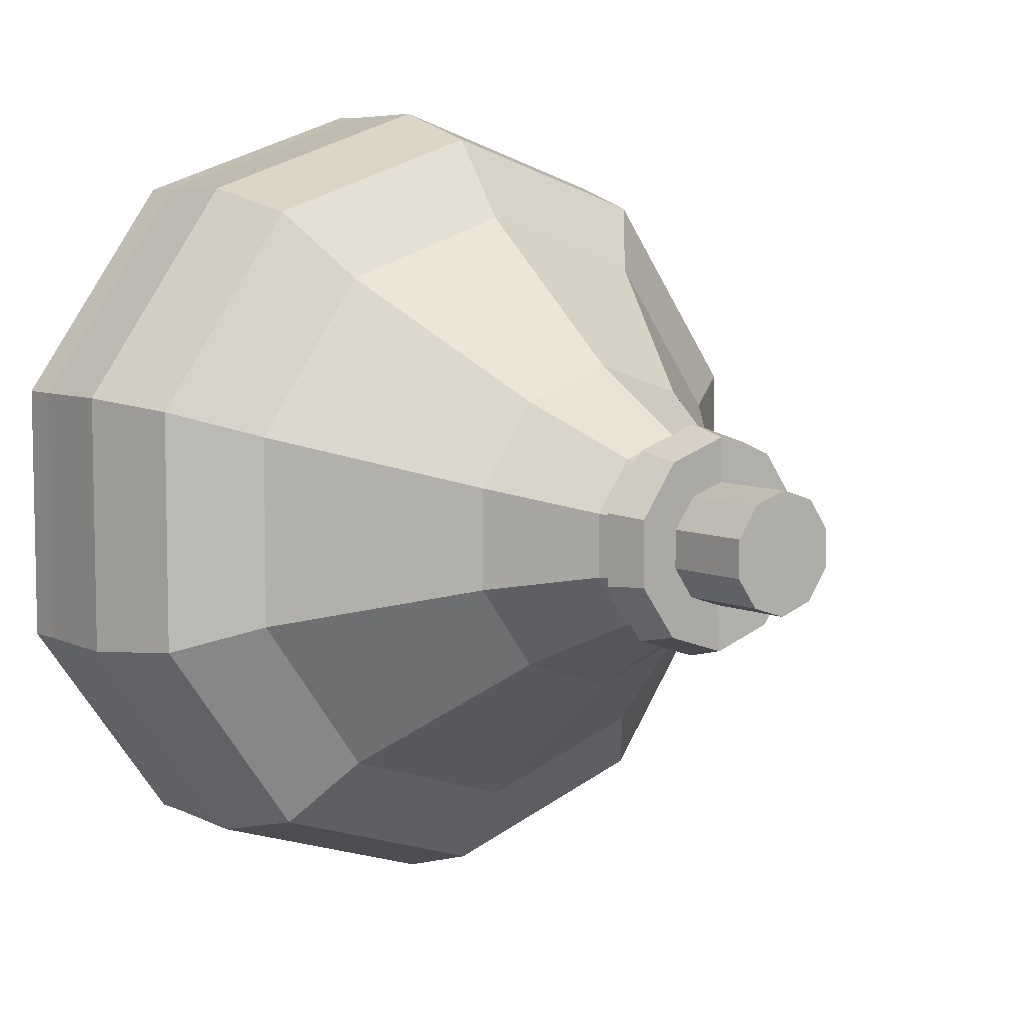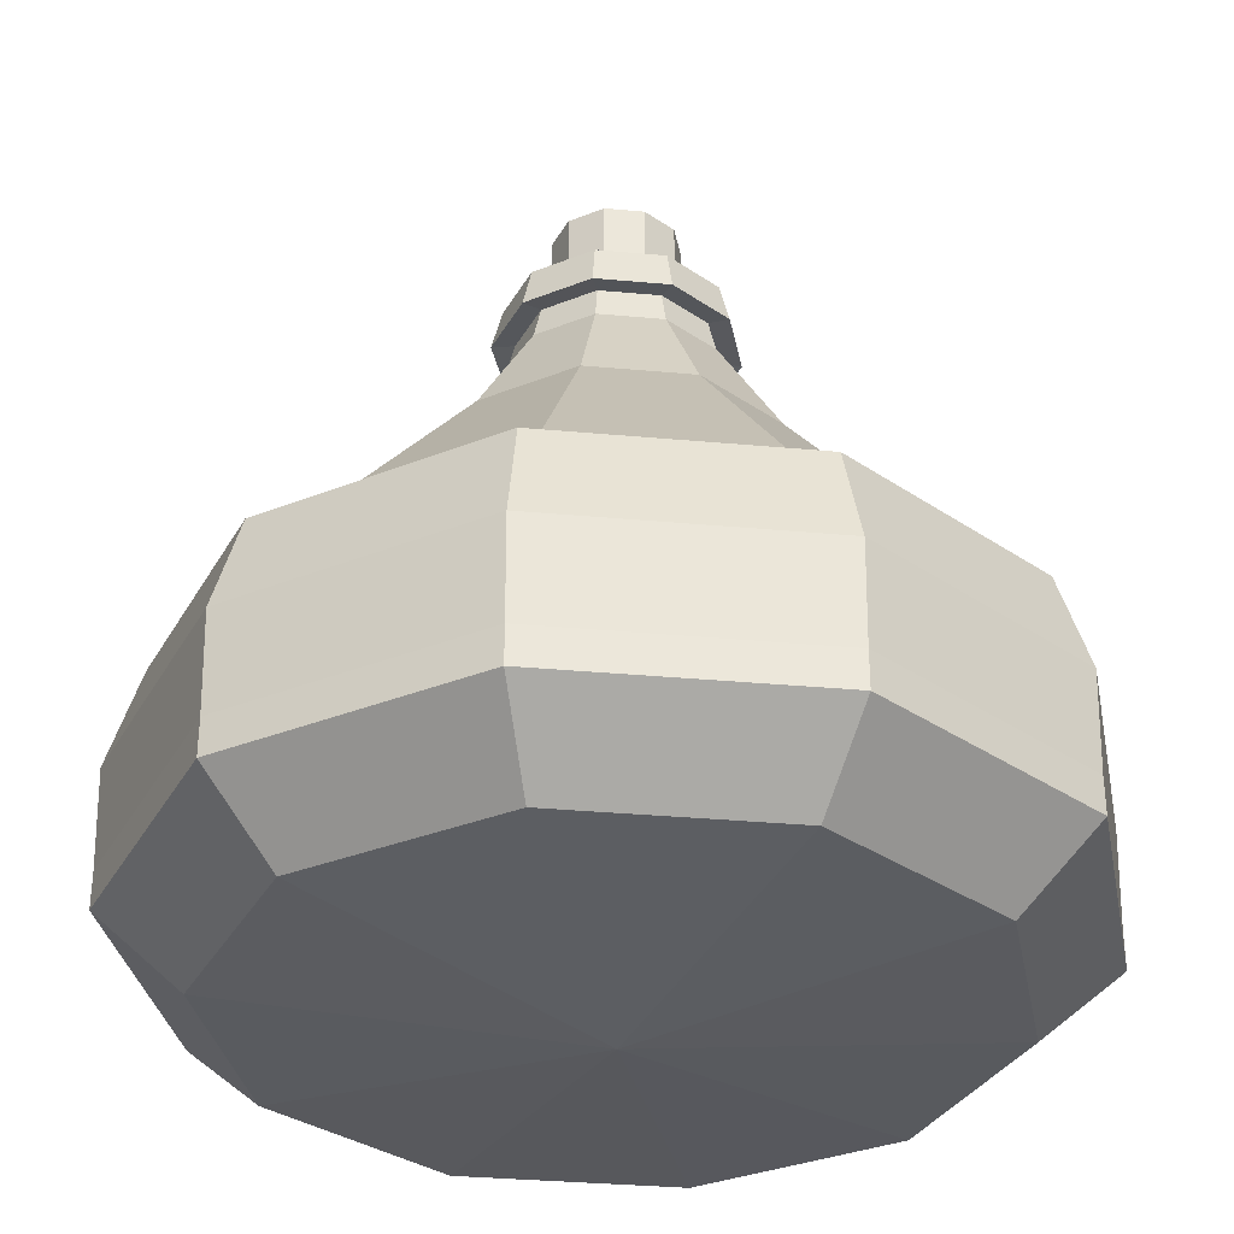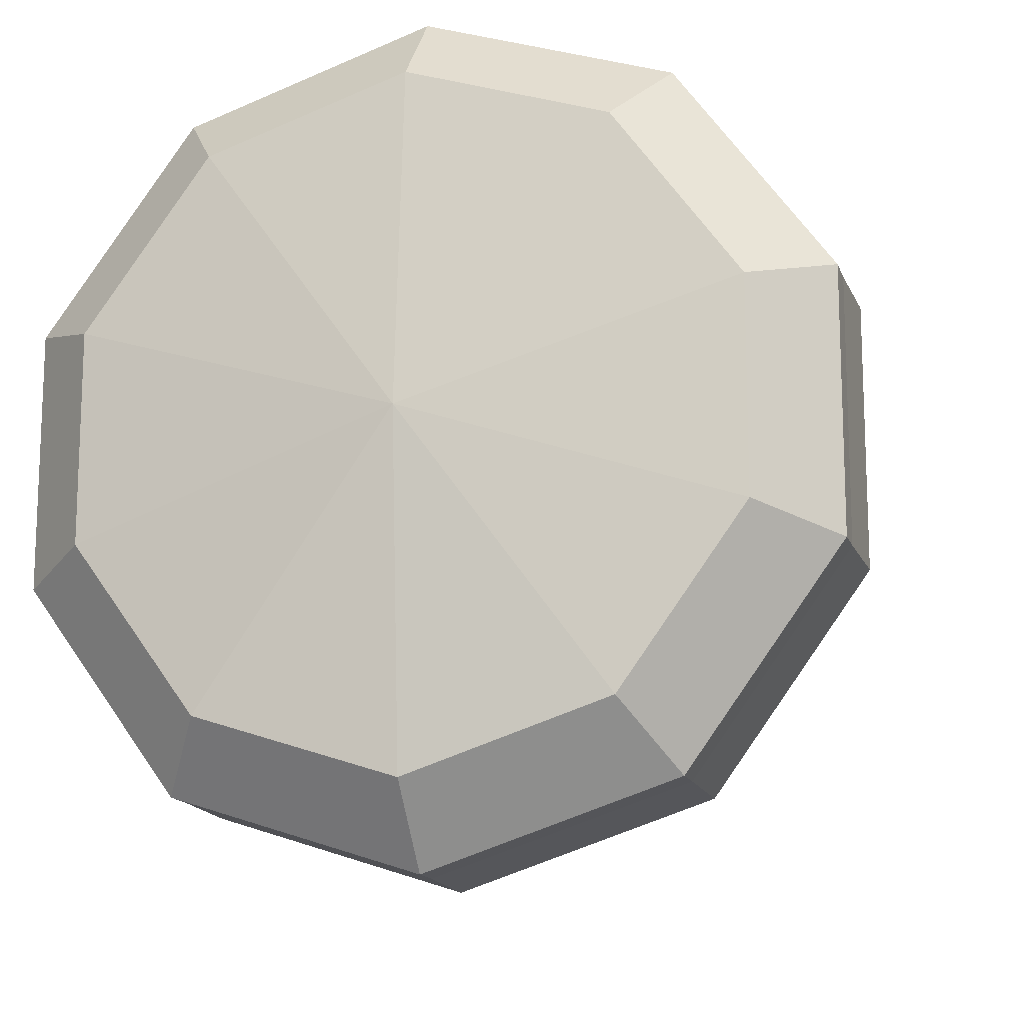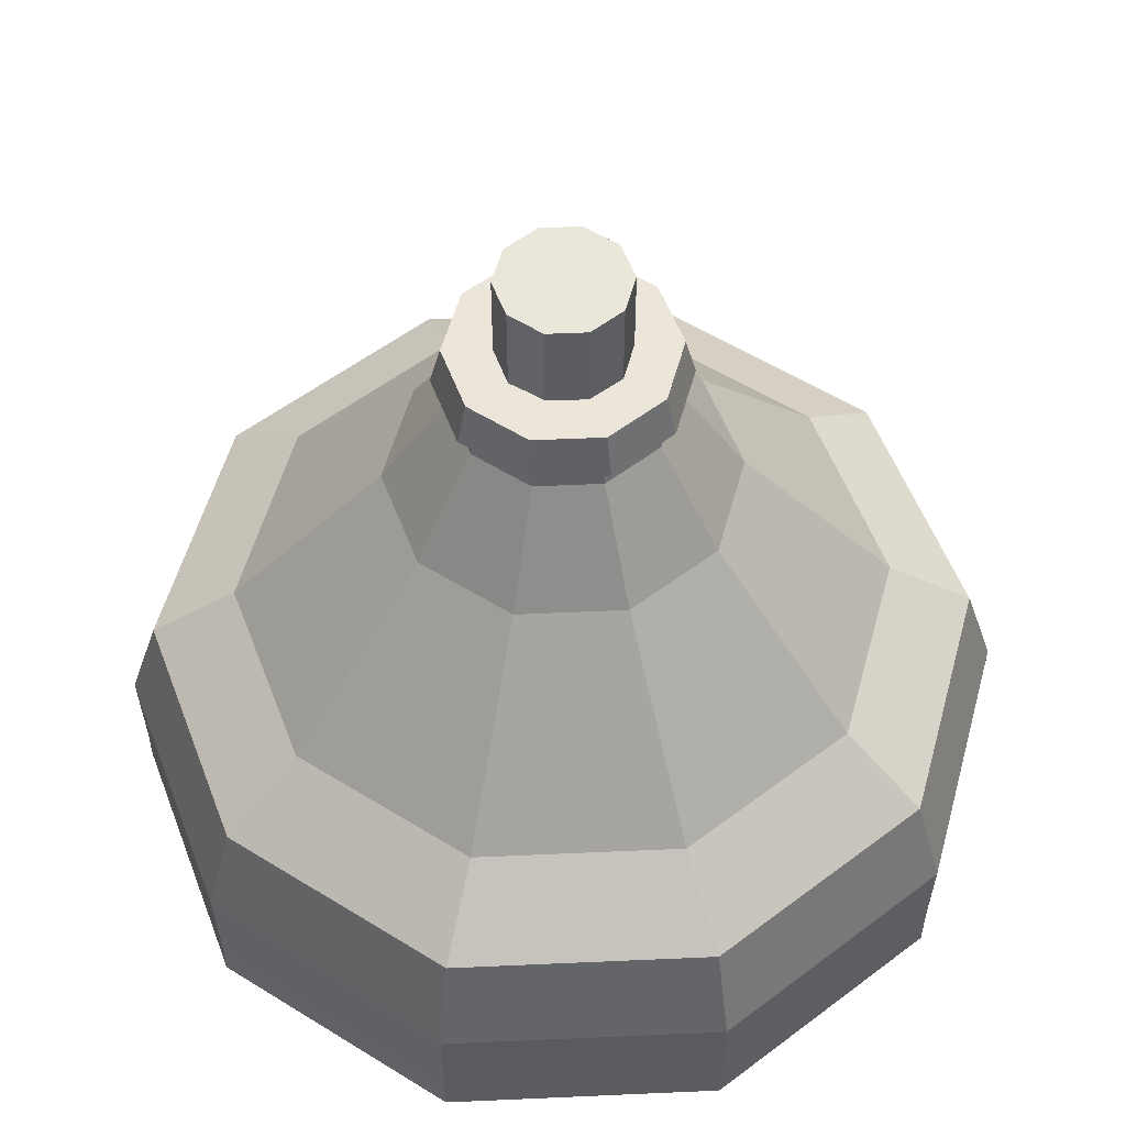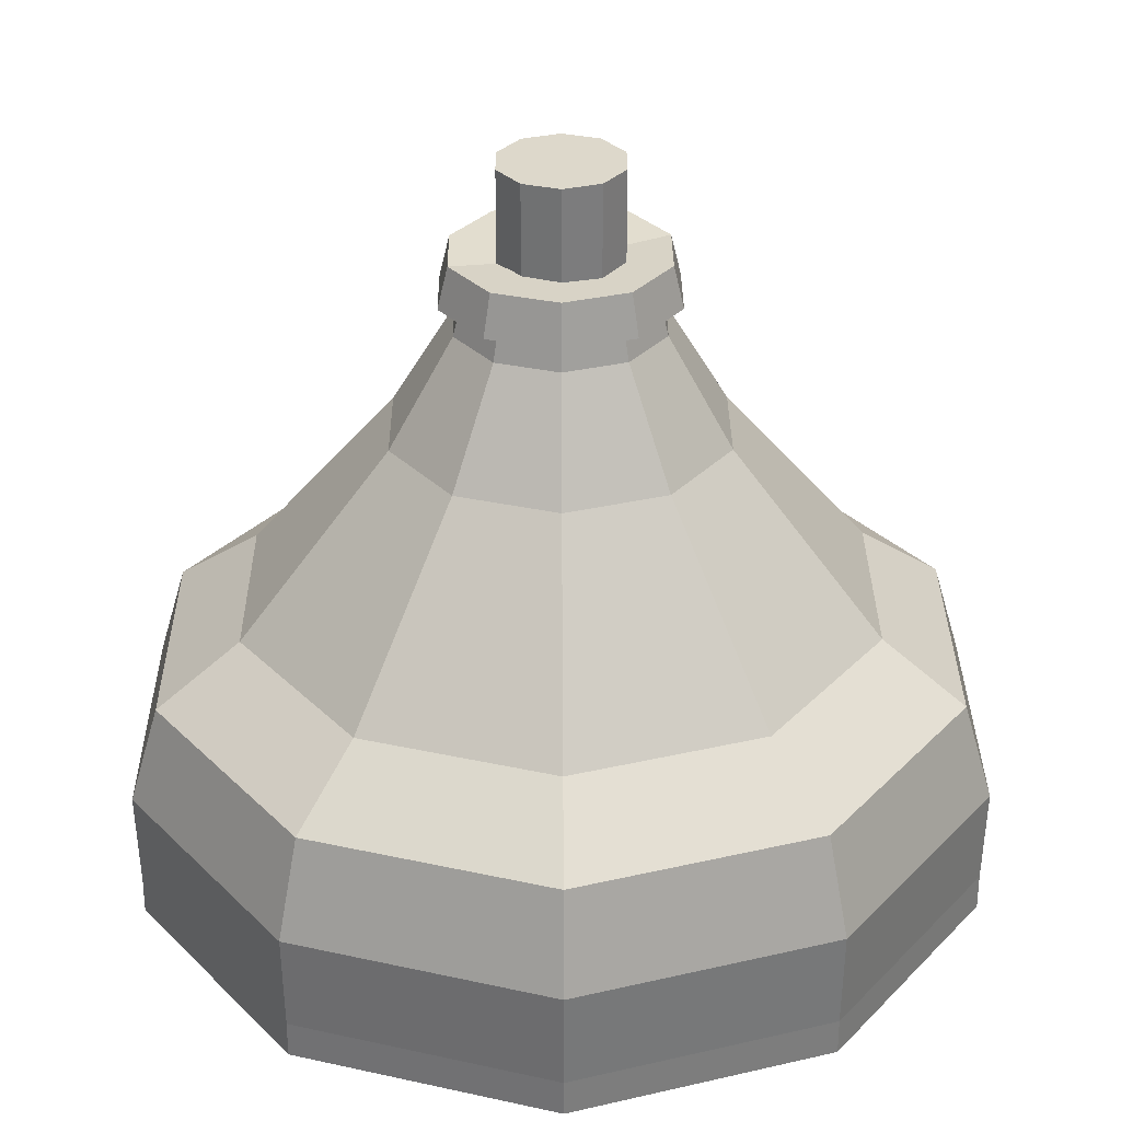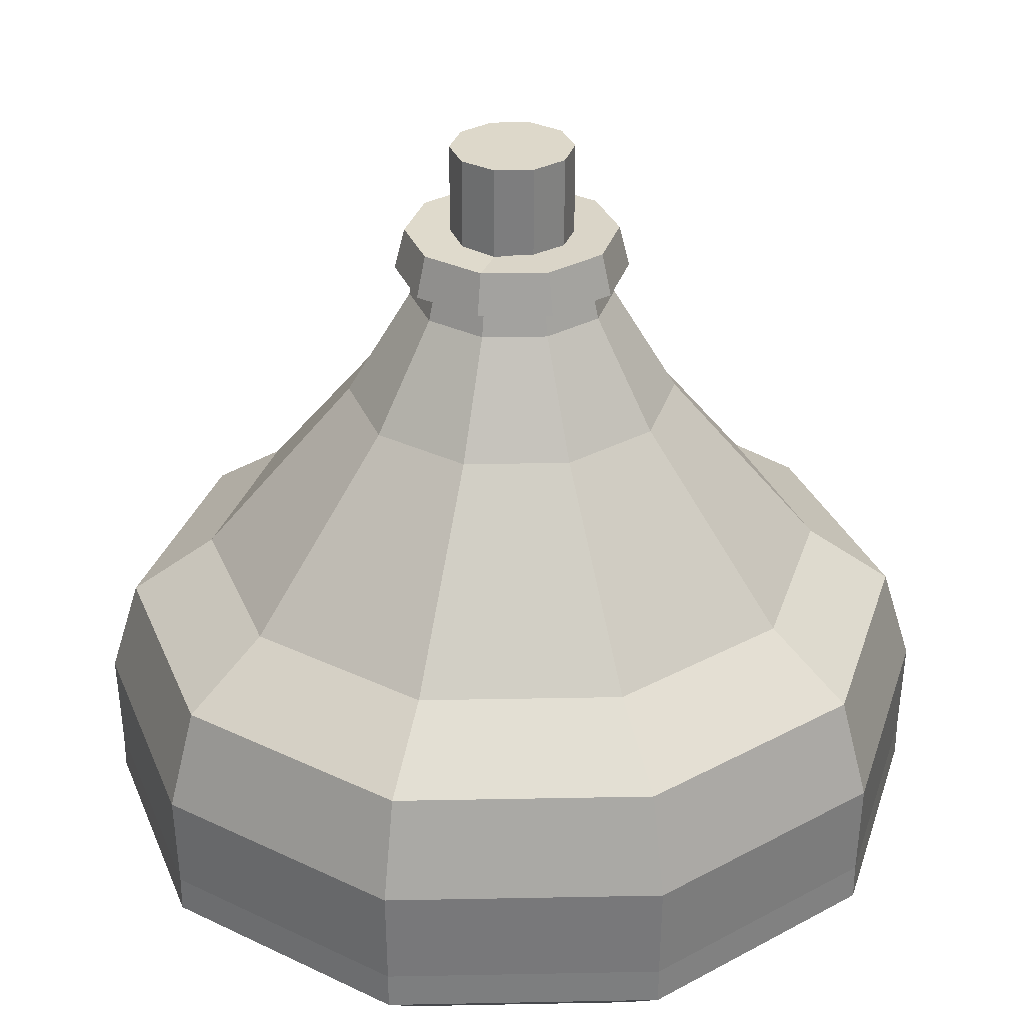
<metadata>
{"format":"obj","ext":"obj","renderer":"f3d","projection":"perspective","resolution":1024,"background":"white","views":[{"elev":7.3,"azim":141.1,"up":"+Z"},{"elev":-33.3,"azim":154.8,"up":"+Y"},{"elev":-14.7,"azim":15.6,"up":"+Z"},{"elev":55.0,"azim":-128.7,"up":"+Y"},{"elev":31.3,"azim":-108.4,"up":"+Y"},{"elev":31.0,"azim":-163.6,"up":"+Y"}]}
</metadata>
<code>
o Cylinder.001_Cylinder.007
v 0 0.4489 -0.09541
v 0 0.6397 -0.09541
v 0.05608 0.4489 -0.07719
v 0.05608 0.6397 -0.07719
v 0.09074 0.4489 -0.02948
v 0.09074 0.6397 -0.02948
v 0.09074 0.4489 0.02948
v 0.09074 0.6397 0.02948
v 0.05608 0.4489 0.07719
v 0.05608 0.6397 0.07719
v -0 0.4489 0.09541
v -0 0.6397 0.09541
v -0.05608 0.4489 0.07719
v -0.05608 0.6397 0.07719
v -0.09074 0.4489 0.02948
v -0.09074 0.6397 0.02948
v -0.09074 0.4489 -0.02948
v -0.09074 0.6397 -0.02948
v -0.05608 0.4489 -0.07719
v -0.05608 0.6397 -0.07719
f 1 2 4 3
f 3 4 6 5
f 5 6 8 7
f 7 8 10 9
f 9 10 12 11
f 11 12 14 13
f 13 14 16 15
f 15 16 18 17
f 4 2 20 18 16 14 12 10 8 6
f 19 20 2 1
f 17 18 20 19
f 1 3 5 7 9 11 13 15 17 19
o Cylinder.004
v 0 -0.4978 -0.6659
v 0 -0.4416 -0.6658
v 0.3906 -0.4416 -0.5389
v 0.3907 -0.4978 -0.539
v 0.3171 -0.6064 -0.4378
v 0 -0.6064 -0.5409
v -0.3907 -0.4978 -0.539
v -0.3906 -0.4416 -0.5389
v 0 -0.291 -0.67
v 0.3931 -0.291 -0.5423
v 0.6319 -0.4416 -0.2066
v 0.6321 -0.4978 -0.2067
v -0.3171 -0.6064 -0.4378
v 0.5132 -0.6064 -0.168
v 0 -0.6487 -0.001292
v -0.6321 -0.4978 -0.2067
v -0.6319 -0.4416 -0.2066
v -0.3931 -0.291 -0.5423
v 0.636 -0.291 -0.2079
v 0 -0.04841 -0.4931
v 0.2891 -0.04841 -0.3992
v 0.6319 -0.4416 0.204
v 0.6321 -0.4978 0.2041
v -0.5132 -0.6064 -0.168
v 0.5132 -0.6064 0.1654
v -0.6321 -0.4978 0.2041
v -0.6319 -0.4416 0.204
v -0.636 -0.291 -0.2079
v -0.2891 -0.04841 -0.3992
v 0.636 -0.291 0.2054
v 0.4677 -0.04841 -0.1533
v 0 0.2286 -0.26
v 0.1521 0.2286 -0.2106
v 0.3906 -0.4416 0.5363
v 0.3907 -0.4978 0.5364
v -0.5132 -0.6064 0.1654
v 0.3171 -0.6064 0.4352
v -0.3907 -0.4978 0.5364
v -0.3906 -0.4416 0.5363
v -0.636 -0.291 0.2054
v -0.4677 -0.04841 -0.1533
v -0.1521 0.2286 -0.2106
v 0.3931 -0.291 0.5397
v 0.4677 -0.04841 0.1507
v 0.246 0.2286 -0.08124
v 0 0.3946 -0.1608
v 0.09376 0.3946 -0.1303
v -0 -0.4416 0.6632
v -0 -0.4978 0.6634
v -0.3171 -0.6064 0.4352
v -0 -0.6064 0.5383
v -0.3931 -0.291 0.5397
v -0.4677 -0.04841 0.1507
v -0.246 0.2286 -0.08124
v -0.09376 0.3946 -0.1303
v -0 -0.291 0.6674
v 0.2891 -0.04841 0.3966
v 0.246 0.2286 0.07865
v 0.1517 0.3946 -0.05058
v -0 0.5041 -0.1667
v 0.09723 0.5041 -0.1351
v -0.2891 -0.04841 0.3966
v -0.246 0.2286 0.07865
v -0.1517 0.3946 -0.05058
v -0.09723 0.5041 -0.1351
v -0 -0.04841 0.4905
v 0.1521 0.2286 0.208
v 0.1517 0.3946 0.048
v 0.1573 0.5041 -0.05241
v 0 0.498 -0.09541
v 0.05608 0.498 -0.07719
v 0.09074 0.498 -0.02948
v 0.09074 0.498 0.02948
v 0.05608 0.498 0.07719
v -0 0.498 0.09541
v -0 0.5041 0.1641
v 0.09723 0.5041 0.1325
v 0.1573 0.5041 0.04983
v -0.09074 0.498 0.02948
v -0.09074 0.498 -0.02948
v -0.05608 0.498 -0.07719
v -0.1573 0.5041 -0.05241
v -0.1573 0.5041 0.04983
v -0.09723 0.5041 0.1325
v -0.05608 0.498 0.07719
v -0.1521 0.2286 0.208
v -0.1517 0.3946 0.048
v -0 0.2286 0.2574
v 0.09376 0.3946 0.1278
v -0.09376 0.3946 0.1278
v -0 0.3946 0.1582
v 0.2199 -0.1021 -0.3014
v 0.1157 0.1086 -0.1579
v 0 0.1086 -0.1955
v 0 -0.1021 -0.3728
v 0.3558 -0.1021 -0.1143
v 0.1871 0.1086 -0.05953
v 0.07131 0.45 -0.09688
v 0 0.45 -0.1201
v -0.1157 0.1086 -0.1579
v -0.2199 -0.1021 -0.3014
v 0.3558 -0.1021 0.1169
v 0.1871 0.1086 0.06208
v 0.1154 0.45 -0.03622
v 0.05984 0.4616 -0.08109
v -0 0.4616 -0.1005
v -0.07131 0.45 -0.09688
v -0.1871 0.1086 -0.05953
v -0.3558 -0.1021 -0.1143
v 0.2199 -0.1021 0.3039
v 0.1157 0.1086 0.1605
v 0.1154 0.45 0.03877
v 0.09682 0.4616 -0.03018
v -0.09074 0.4616 0.02948
v -0.05608 0.4616 0.07719
v -0 0.4616 0.09541
v -0 0.4616 0.1031
v -0.05984 0.4616 0.08364
v -0.09682 0.4616 0.03274
v -0.09682 0.4616 -0.03018
v -0.05984 0.4616 -0.08109
v 0 0.4616 -0.09541
v -0.05608 0.4616 -0.07719
v -0.09074 0.4616 -0.02948
v 0.09682 0.4616 0.03274
v 0.05984 0.4616 0.08364
v 0.05608 0.4616 0.07719
v 0.09074 0.4616 0.02948
v 0.09074 0.4616 -0.02948
v 0.05608 0.4616 -0.07719
v -0.1154 0.45 -0.03622
v -0.1871 0.1086 0.06208
v -0.3558 -0.1021 0.1169
v -0 -0.1021 0.3753
v -0 0.1086 0.1981
v 0.07131 0.45 0.09943
v -0 0.45 0.1226
v -0.07131 0.45 0.09943
v -0.1154 0.45 0.03877
v -0.1157 0.1086 0.1605
v -0.2199 -0.1021 0.3039
v 0 -0.4439 -0.5043
v 0.2972 -0.4439 -0.4077
v 0.2971 -0.4012 -0.4076
v 0 -0.4012 -0.5041
v -0.2972 -0.4439 -0.4077
v -0.2971 -0.4012 -0.4076
v 0 -0.5266 -0.4091
v 0.2412 -0.5266 -0.3307
v 0.4808 -0.4439 -0.1549
v 0.4807 -0.4012 -0.1549
v 0.299 -0.2866 -0.4102
v 0 -0.2866 -0.5074
v -0.4808 -0.4439 -0.1549
v -0.4807 -0.4012 -0.1549
v -0.2412 -0.5266 -0.3307
v -0.299 -0.2866 -0.4102
v 0 -0.5587 0.001276
v 0.3903 -0.5266 -0.1255
v 0.4808 -0.4439 0.1575
v 0.4807 -0.4012 0.1575
v 0.4838 -0.2866 -0.1559
v 0.2199 -0.1021 -0.3014
v 0 -0.1021 -0.3728
v -0.4808 -0.4439 0.1575
v -0.4807 -0.4012 0.1575
v -0.3903 -0.5266 -0.1255
v -0.4838 -0.2866 -0.1559
v -0.2199 -0.1021 -0.3014
v 0.3903 -0.5266 0.1281
v 0.2972 -0.4439 0.4103
v 0.2971 -0.4012 0.4102
v 0.4838 -0.2866 0.1585
v 0.3558 -0.1021 -0.1143
v -0.2972 -0.4439 0.4103
v -0.2971 -0.4012 0.4102
v -0.3903 -0.5266 0.1281
v -0.4838 -0.2866 0.1585
v -0.3558 -0.1021 -0.1143
v 0.2412 -0.5266 0.3333
v -0 -0.4439 0.5068
v -0 -0.4012 0.5067
v 0.299 -0.2866 0.4128
v 0.3558 -0.1021 0.1169
v -0.2412 -0.5266 0.3333
v -0.299 -0.2866 0.4128
v -0.3558 -0.1021 0.1169
v -0 -0.5266 0.4117
v -0 -0.2866 0.5099
v 0.2199 -0.1021 0.3039
v -0.2199 -0.1021 0.3039
v -0 -0.1021 0.3753
v -0 0.4463 -0.148
v 0.08621 0.4463 -0.12
v -0.08621 0.4463 -0.12
v 0.1395 0.4463 -0.04662
v 0.1395 0.4463 0.04403
v -0.1395 0.4463 -0.04662
v -0.1395 0.4463 0.04403
v -0 0.4463 0.1454
v -0.08621 0.4463 0.1174
v 0.08621 0.4463 0.1174
v -0 0.4402 -0.1826
v -0.1066 0.4402 -0.1479
v -0 0.4402 0.18
v 0.1066 0.4402 0.1454
v 0.1066 0.4402 -0.1479
v 0.1724 0.4402 -0.05731
v 0.1724 0.4402 0.05473
v -0.1724 0.4402 -0.05731
v -0.1724 0.4402 0.05473
v -0.1066 0.4402 0.1454
v 0.2694 -0.1386 -0.3695
v 0 -0.1386 -0.457
v -0.2694 -0.1386 -0.3695
v 0.4359 -0.1386 -0.1403
v -0.4359 -0.1386 -0.1403
v 0.4359 -0.1386 0.143
v -0.4359 -0.1386 0.143
v 0.2694 -0.1386 0.3722
v -0.2694 -0.1386 0.3722
v -0 -0.1386 0.4597
v 0 -0.1403 -0.6239
v 0.3659 -0.1403 -0.505
v -0.3659 -0.1403 -0.505
v 0.5921 -0.1403 -0.1937
v -0.5921 -0.1403 0.191
v -0.5921 -0.1403 -0.1937
v 0.5921 -0.1403 0.191
v 0.3659 -0.1403 0.5023
v -0.3659 -0.1403 0.5023
v -0 -0.1403 0.6212
f 21 22 23 24
f 21 24 25 26
f 27 28 22 21
f 23 22 29 30
f 24 23 31 32
f 27 21 26 33
f 24 32 34 25
f 26 25 35
f 36 37 28 27
f 22 28 38 29
f 31 23 30 39
f 244 243 40 41
f 32 31 42 43
f 36 27 33 44
f 33 26 35
f 32 43 45 34
f 25 34 35
f 46 47 37 36
f 28 37 48 38
f 243 245 49 40
f 42 31 39 50
f 246 244 41 51
f 41 40 52 53
f 43 42 54 55
f 46 36 44 56
f 44 33 35
f 43 55 57 45
f 34 45 35
f 58 59 47 46
f 37 47 60 48
f 245 248 61 49
f 40 49 62 52
f 54 42 50 63
f 249 246 51 64
f 51 41 53 65
f 53 52 66 67
f 55 54 68 69
f 58 46 56 70
f 56 44 35
f 55 69 71 57
f 45 57 35
f 69 68 59 58
f 47 59 72 60
f 248 247 73 61
f 49 61 74 62
f 52 62 75 66
f 68 54 63 76
f 250 249 64 77
f 64 51 65 78
f 65 53 67 79
f 227 223 80 81
f 69 58 70 71
f 70 56 35
f 57 71 35
f 59 68 76 72
f 247 251 82 73
f 61 73 83 74
f 62 74 84 75
f 223 224 85 80
f 252 250 77 86
f 77 64 78 87
f 78 65 79 88
f 228 227 81 89
f 90 91 92 93 94 95 96 97 98 89 81 80
f 99 100 101 90 80 85 102 103 104 96 95 105
f 71 70 35
f 251 252 86 82
f 73 82 106 83
f 74 83 107 84
f 224 230 102 85
f 86 77 87 108
f 87 78 88 109
f 229 228 89 98
f 230 231 103 102
f 231 232 104 103
f 232 225 96 104
f 225 226 97 96
f 226 229 98 97
f 82 86 108 106
f 83 106 110 107
f 108 87 109 111
f 106 108 111 110
f 112 113 114 115
f 116 117 113 112
f 113 118 119 114
f 115 114 120 121
f 122 123 117 116
f 117 124 118 113
f 118 125 126 119
f 114 119 127 120
f 121 120 128 129
f 130 131 123 122
f 123 132 124 117
f 124 133 125 118
f 134 135 136 137 138 139 140 141 126 142 143 144
f 142 126 125 133 145 146 137 136 147 148 149 150
f 119 126 141 127
f 120 127 151 128
f 129 128 152 153
f 154 155 131 130
f 131 156 132 123
f 132 145 133 124
f 156 146 145 132
f 157 137 146 156
f 158 138 137 157
f 159 139 138 158
f 151 140 139 159
f 127 141 140 151
f 128 151 159 152
f 153 152 160 161
f 161 160 155 154
f 155 157 156 131
f 160 158 157 155
f 152 159 158 160
f 142 150 91 90
f 143 142 90 101
f 150 149 92 91
f 144 143 101 100
f 149 148 93 92
f 134 144 100 99
f 148 147 94 93
f 135 134 99 105
f 147 136 95 94
f 136 135 105 95
f 162 163 164 165
f 166 162 165 167
f 162 168 169 163
f 163 170 171 164
f 164 172 173 165
f 174 166 167 175
f 166 176 168 162
f 165 173 177 167
f 168 178 169
f 163 169 179 170
f 170 180 181 171
f 171 182 172 164
f 233 183 184 234
f 185 174 175 186
f 174 187 176 166
f 167 177 188 175
f 176 178 168
f 234 184 189 235
f 169 178 179
f 170 179 190 180
f 180 191 192 181
f 181 193 182 171
f 236 194 183 233
f 195 185 186 196
f 185 197 187 174
f 175 188 198 186
f 187 178 176
f 235 189 199 237
f 179 178 190
f 180 190 200 191
f 191 201 202 192
f 192 203 193 181
f 238 204 194 236
f 201 195 196 202
f 195 205 197 185
f 186 198 206 196
f 197 178 187
f 237 199 207 239
f 190 178 200
f 191 200 208 201
f 202 209 203 192
f 240 210 204 238
f 201 208 205 195
f 196 206 209 202
f 205 178 197
f 239 207 211 241
f 200 178 208
f 242 212 210 240
f 208 178 205
f 241 211 212 242
f 109 88 217 222
f 111 109 222 220
f 110 111 220 221
f 107 110 221 219
f 84 107 219 218
f 88 79 216 217
f 75 84 218 215
f 79 67 214 216
f 66 75 215 213
f 67 66 213 214
f 222 217 229 226
f 220 222 226 225
f 221 220 225 232
f 219 221 232 231
f 218 219 231 230
f 217 216 228 229
f 215 218 230 224
f 216 214 227 228
f 213 215 224 223
f 214 213 223 227
f 206 241 242 209
f 209 242 240 203
f 198 239 241 206
f 203 240 238 193
f 188 237 239 198
f 193 238 236 182
f 177 235 237 188
f 182 236 233 172
f 173 234 235 177
f 172 233 234 173
f 72 76 252 251
f 76 63 250 252
f 60 72 251 247
f 63 50 249 250
f 48 60 247 248
f 50 39 246 249
f 38 48 248 245
f 39 30 244 246
f 29 38 245 243
f 30 29 243 244

</code>
